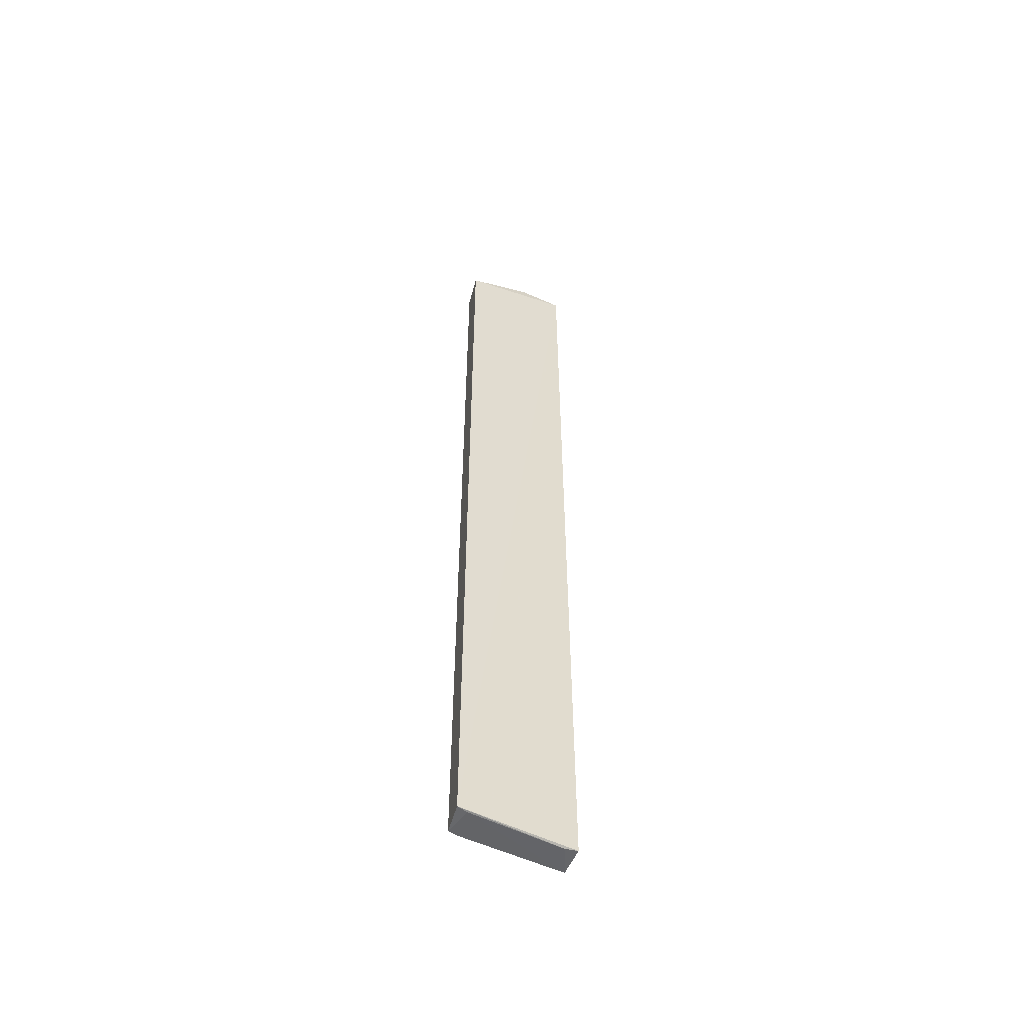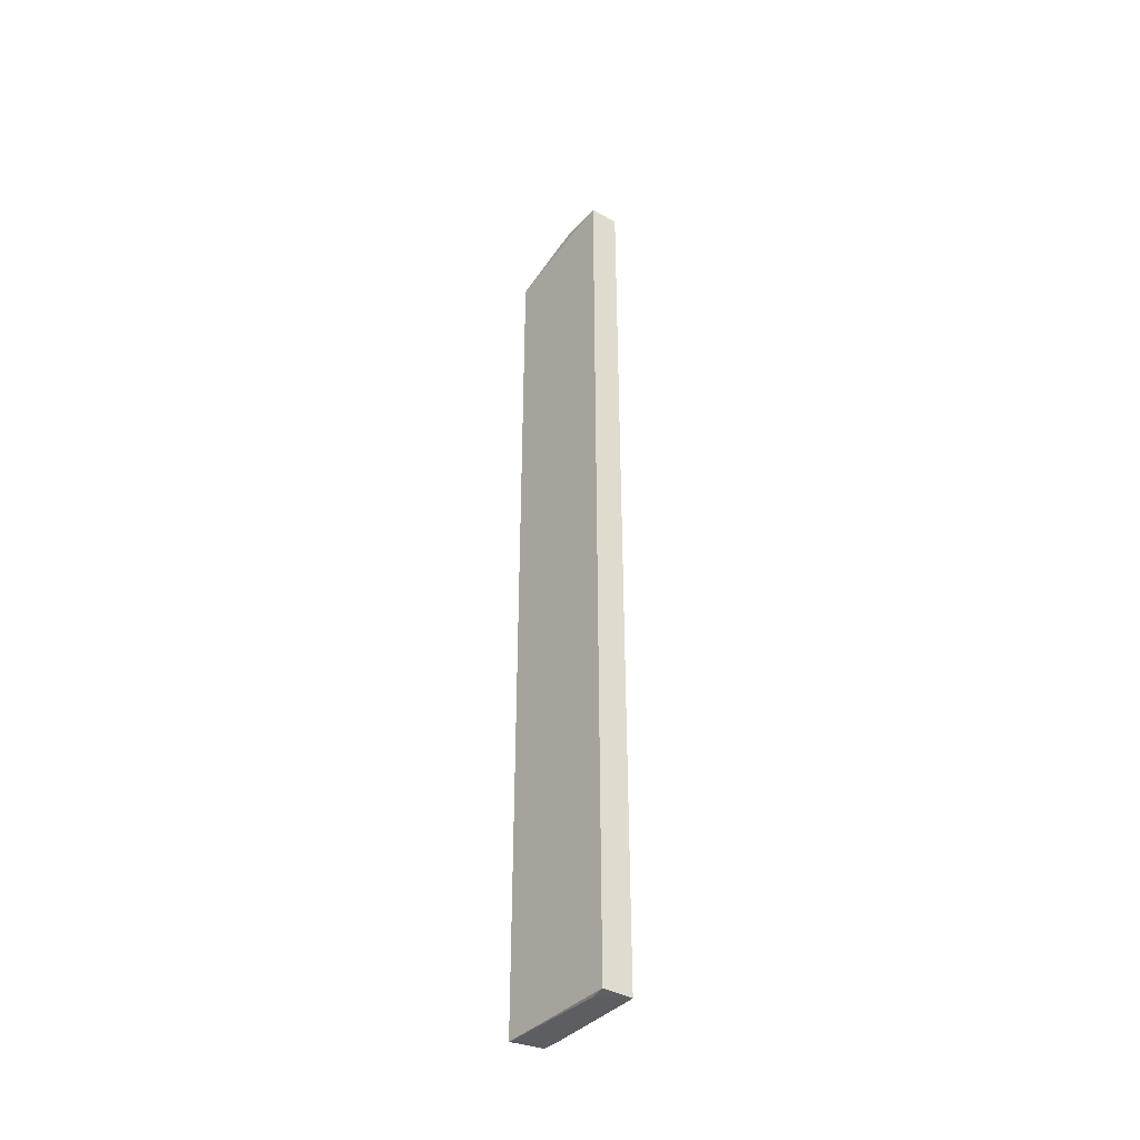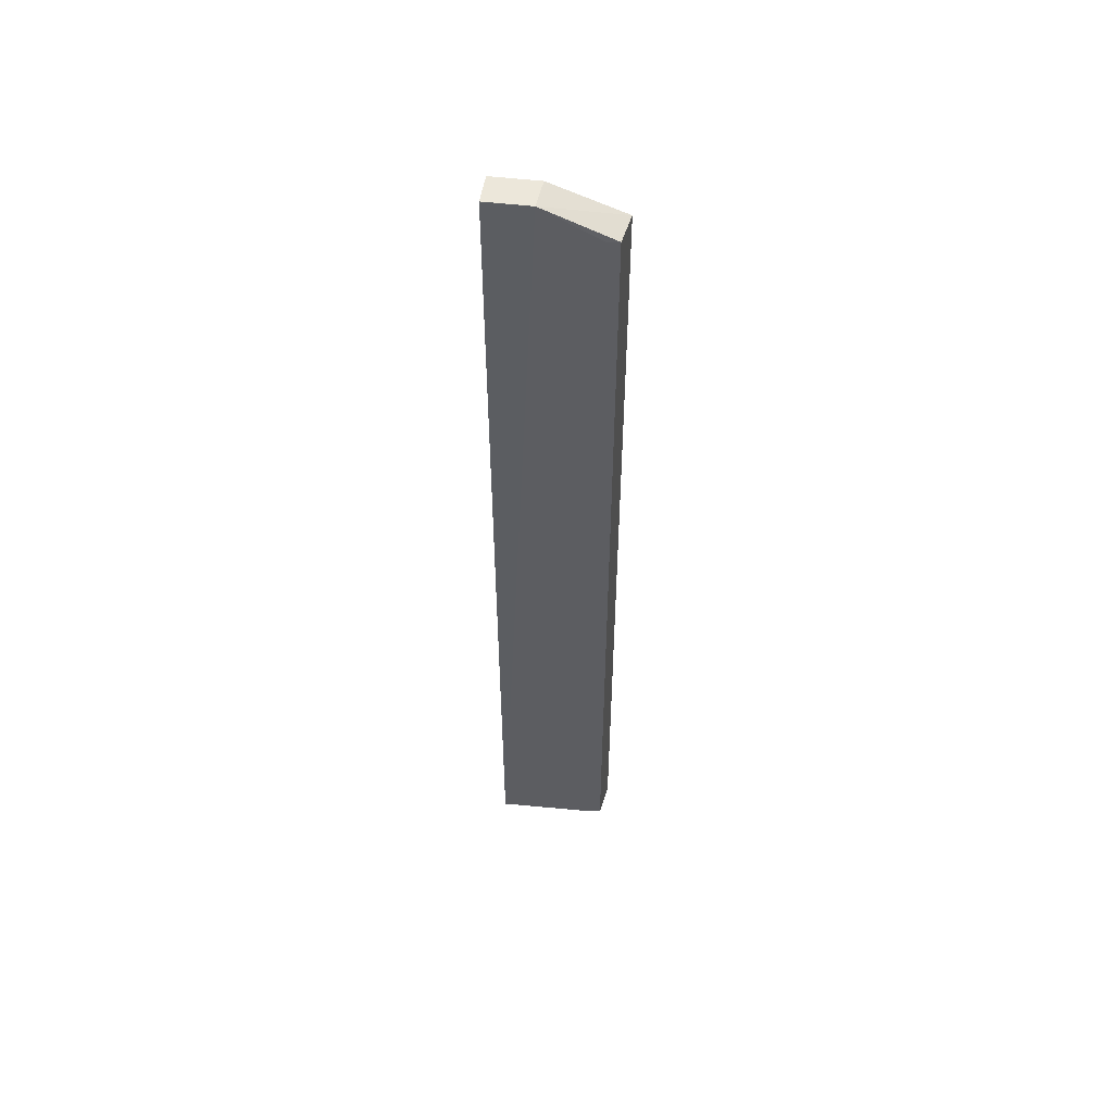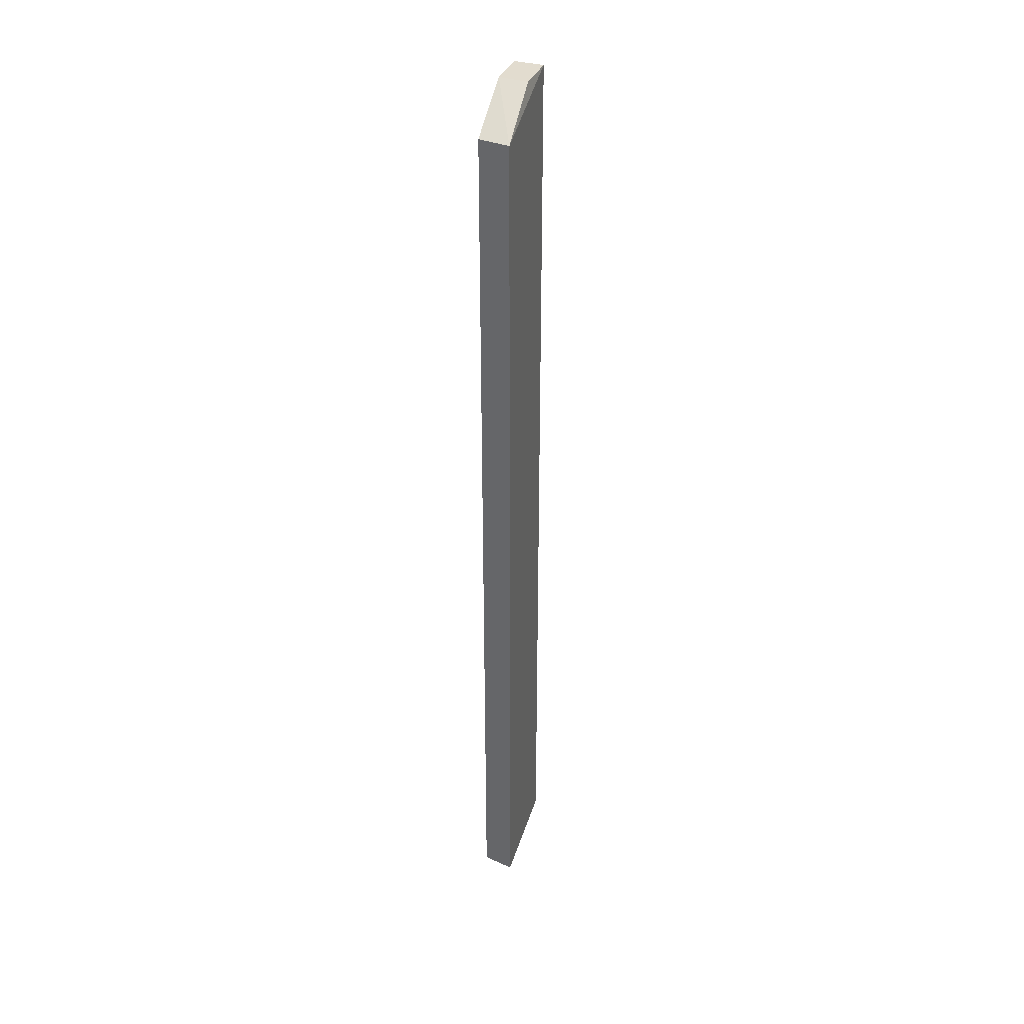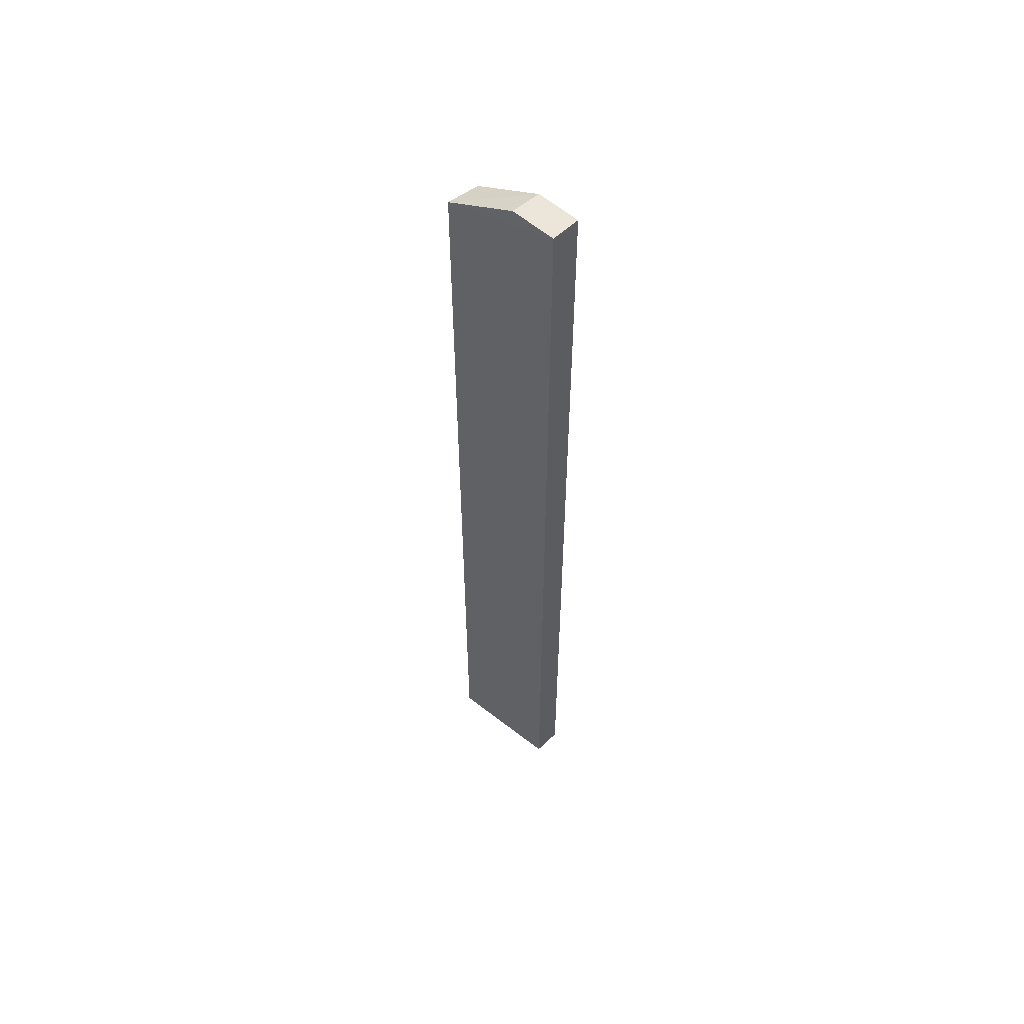
<metadata>
{"format":"obj","ext":"obj","renderer":"f3d","projection":"perspective","resolution":1024,"background":"white","views":[{"elev":-54.0,"azim":-112.1,"up":"+Y"},{"elev":-40.3,"azim":-34.1,"up":"+Y"},{"elev":53.1,"azim":100.2,"up":"+Y"},{"elev":34.6,"azim":-157.9,"up":"+Y"},{"elev":56.0,"azim":-44.3,"up":"+Y"}]}
</metadata>
<code>
v 0.1749 0.3395 0.1994
v 0.1749 0.07334 0.1994
v 0.1721 0.33 0.1681
v 0.1631 0.33 0.167
v 0.1666 0.3395 0.1995
v 0.1631 0.073 0.167
v 0.1743 0.3395 0.187
v 0.1721 0.07334 0.1681
v 0.1666 0.07334 0.1995
v 0.1659 0.3395 0.1866
v 0.164 0.07289 0.1699
v 0.1727 0.07334 0.1714
v 0.1668 0.07295 0.196
v 0.1727 0.33 0.1714
f 6 5 4
f 7 3 4
f 7 5 1
f 7 1 2
f 8 6 4
f 8 4 3
f 9 5 6
f 9 2 1
f 9 1 5
f 10 7 4
f 10 4 5
f 10 5 7
f 11 6 8
f 12 7 2
f 12 11 8
f 12 2 11
f 12 8 3
f 13 9 6
f 13 6 11
f 13 11 2
f 13 2 9
f 14 12 3
f 14 3 7
f 14 7 12

</code>
